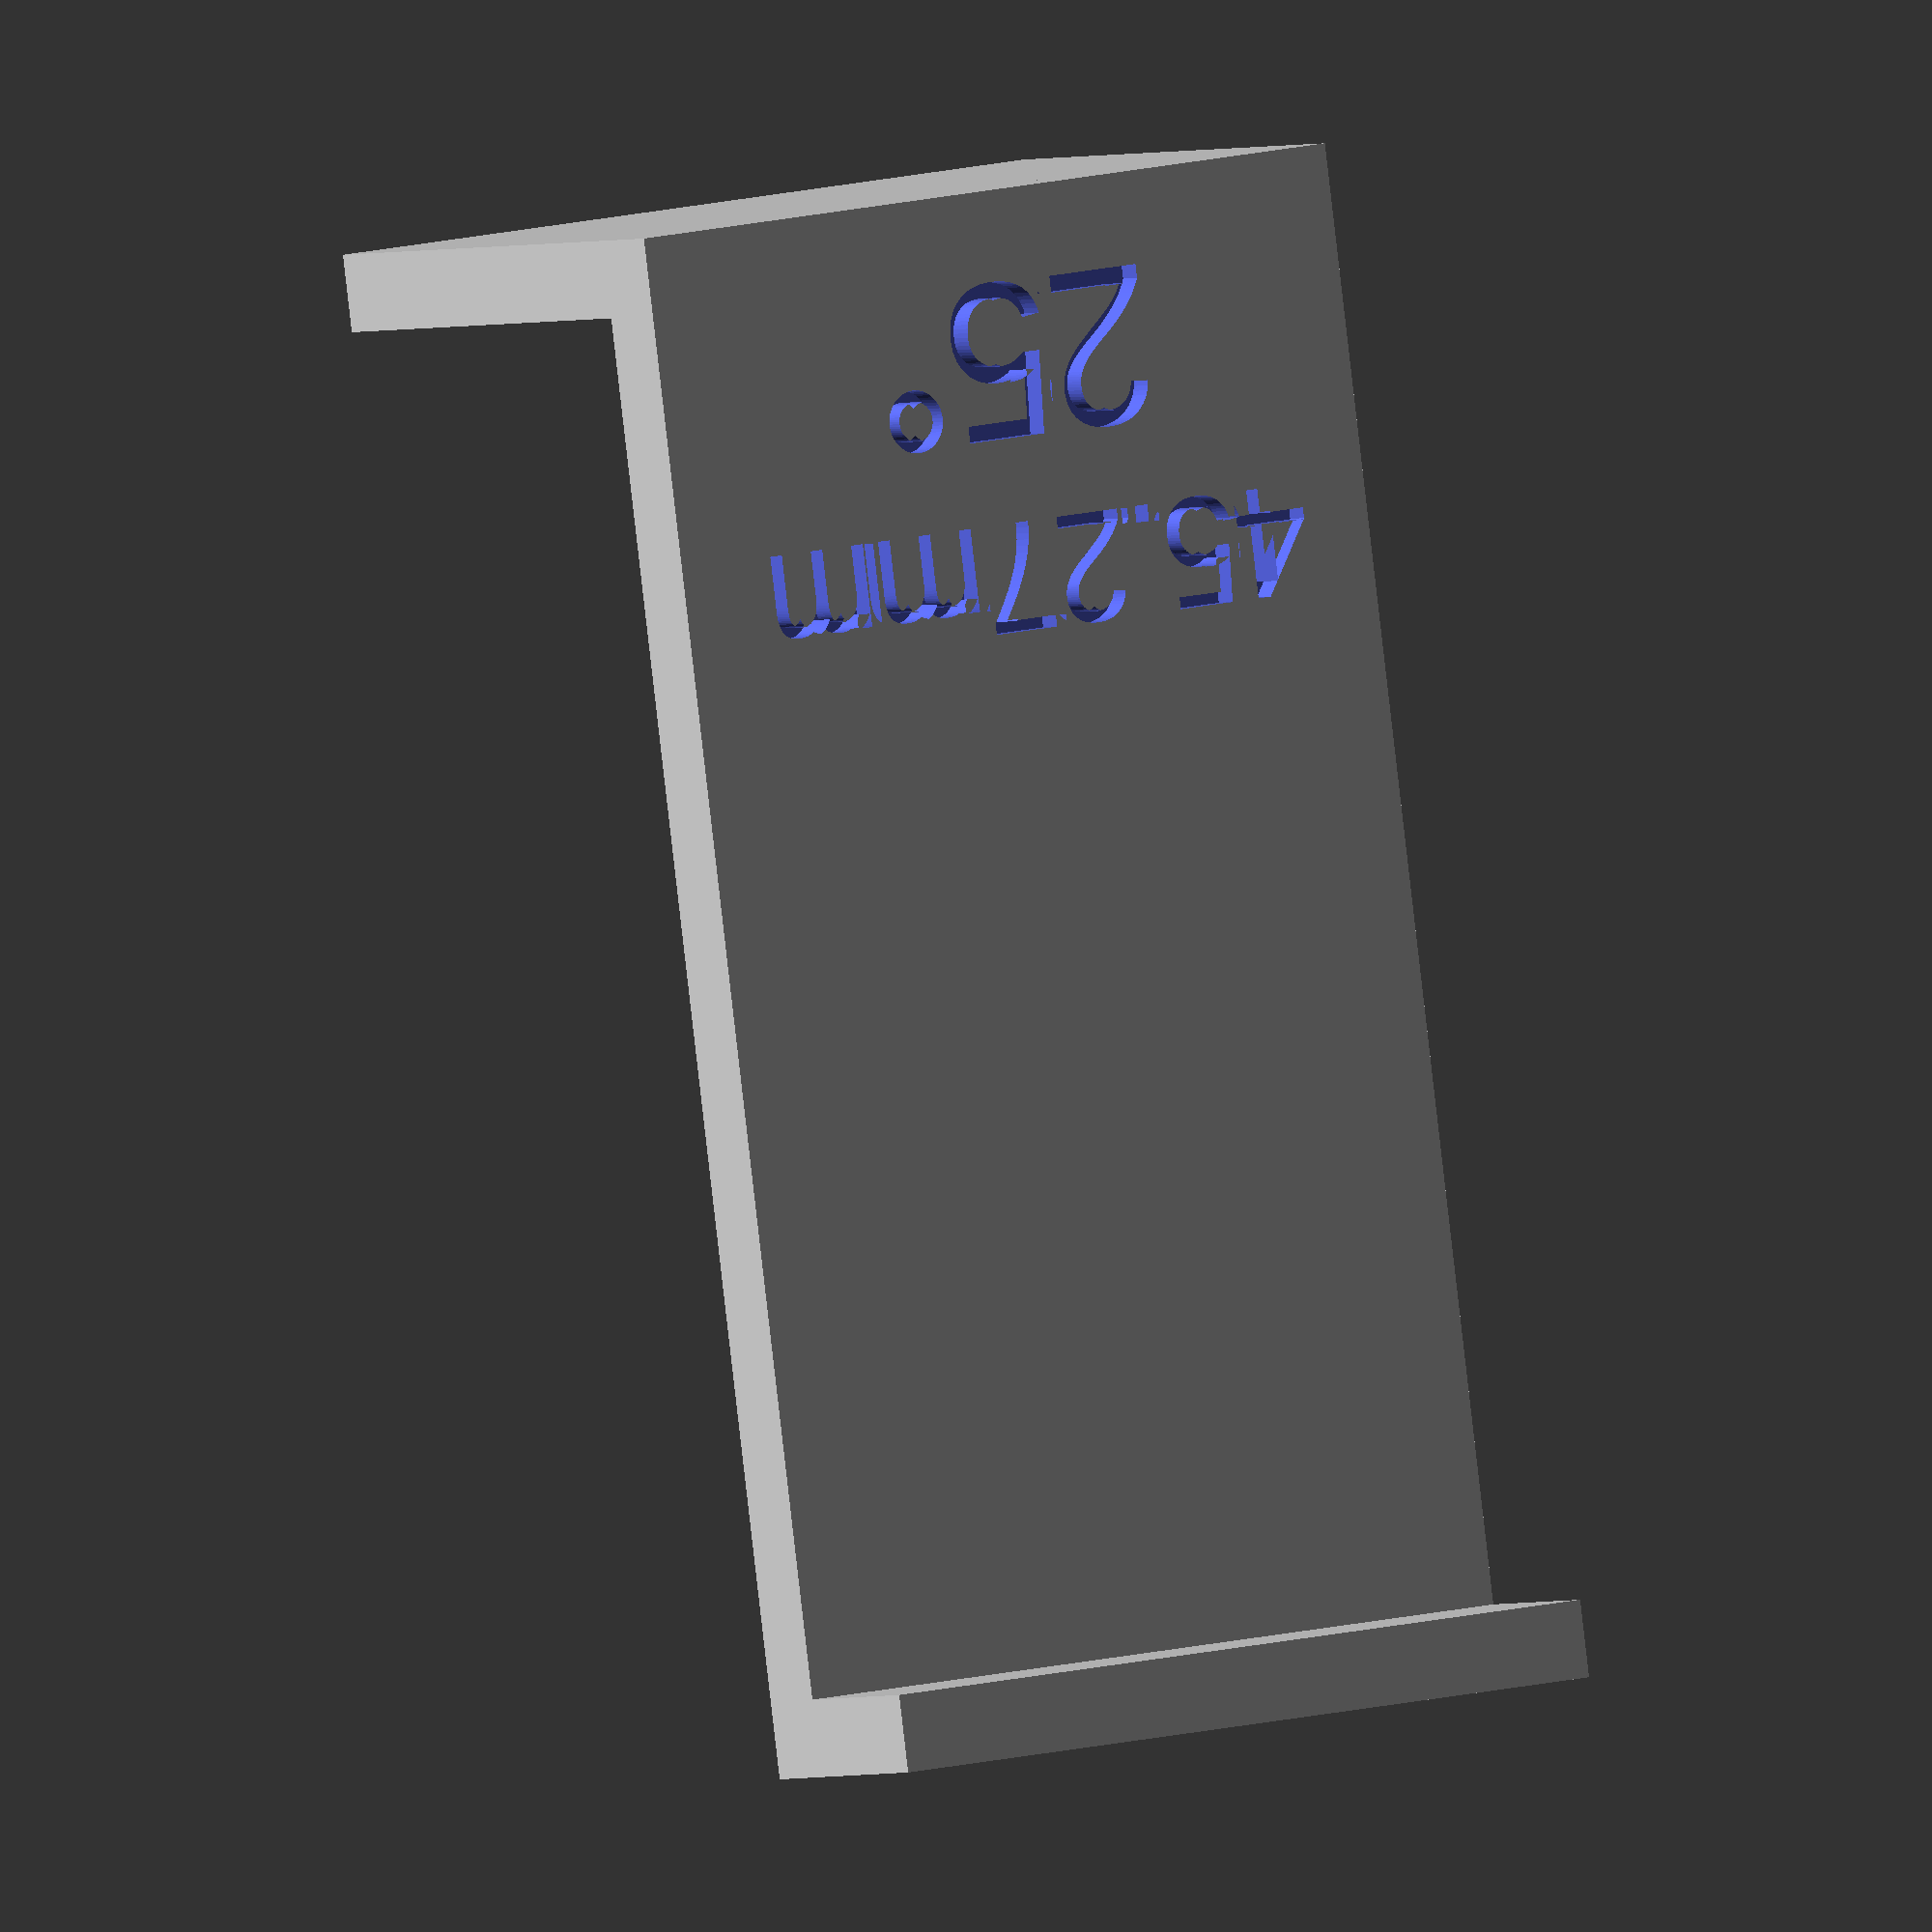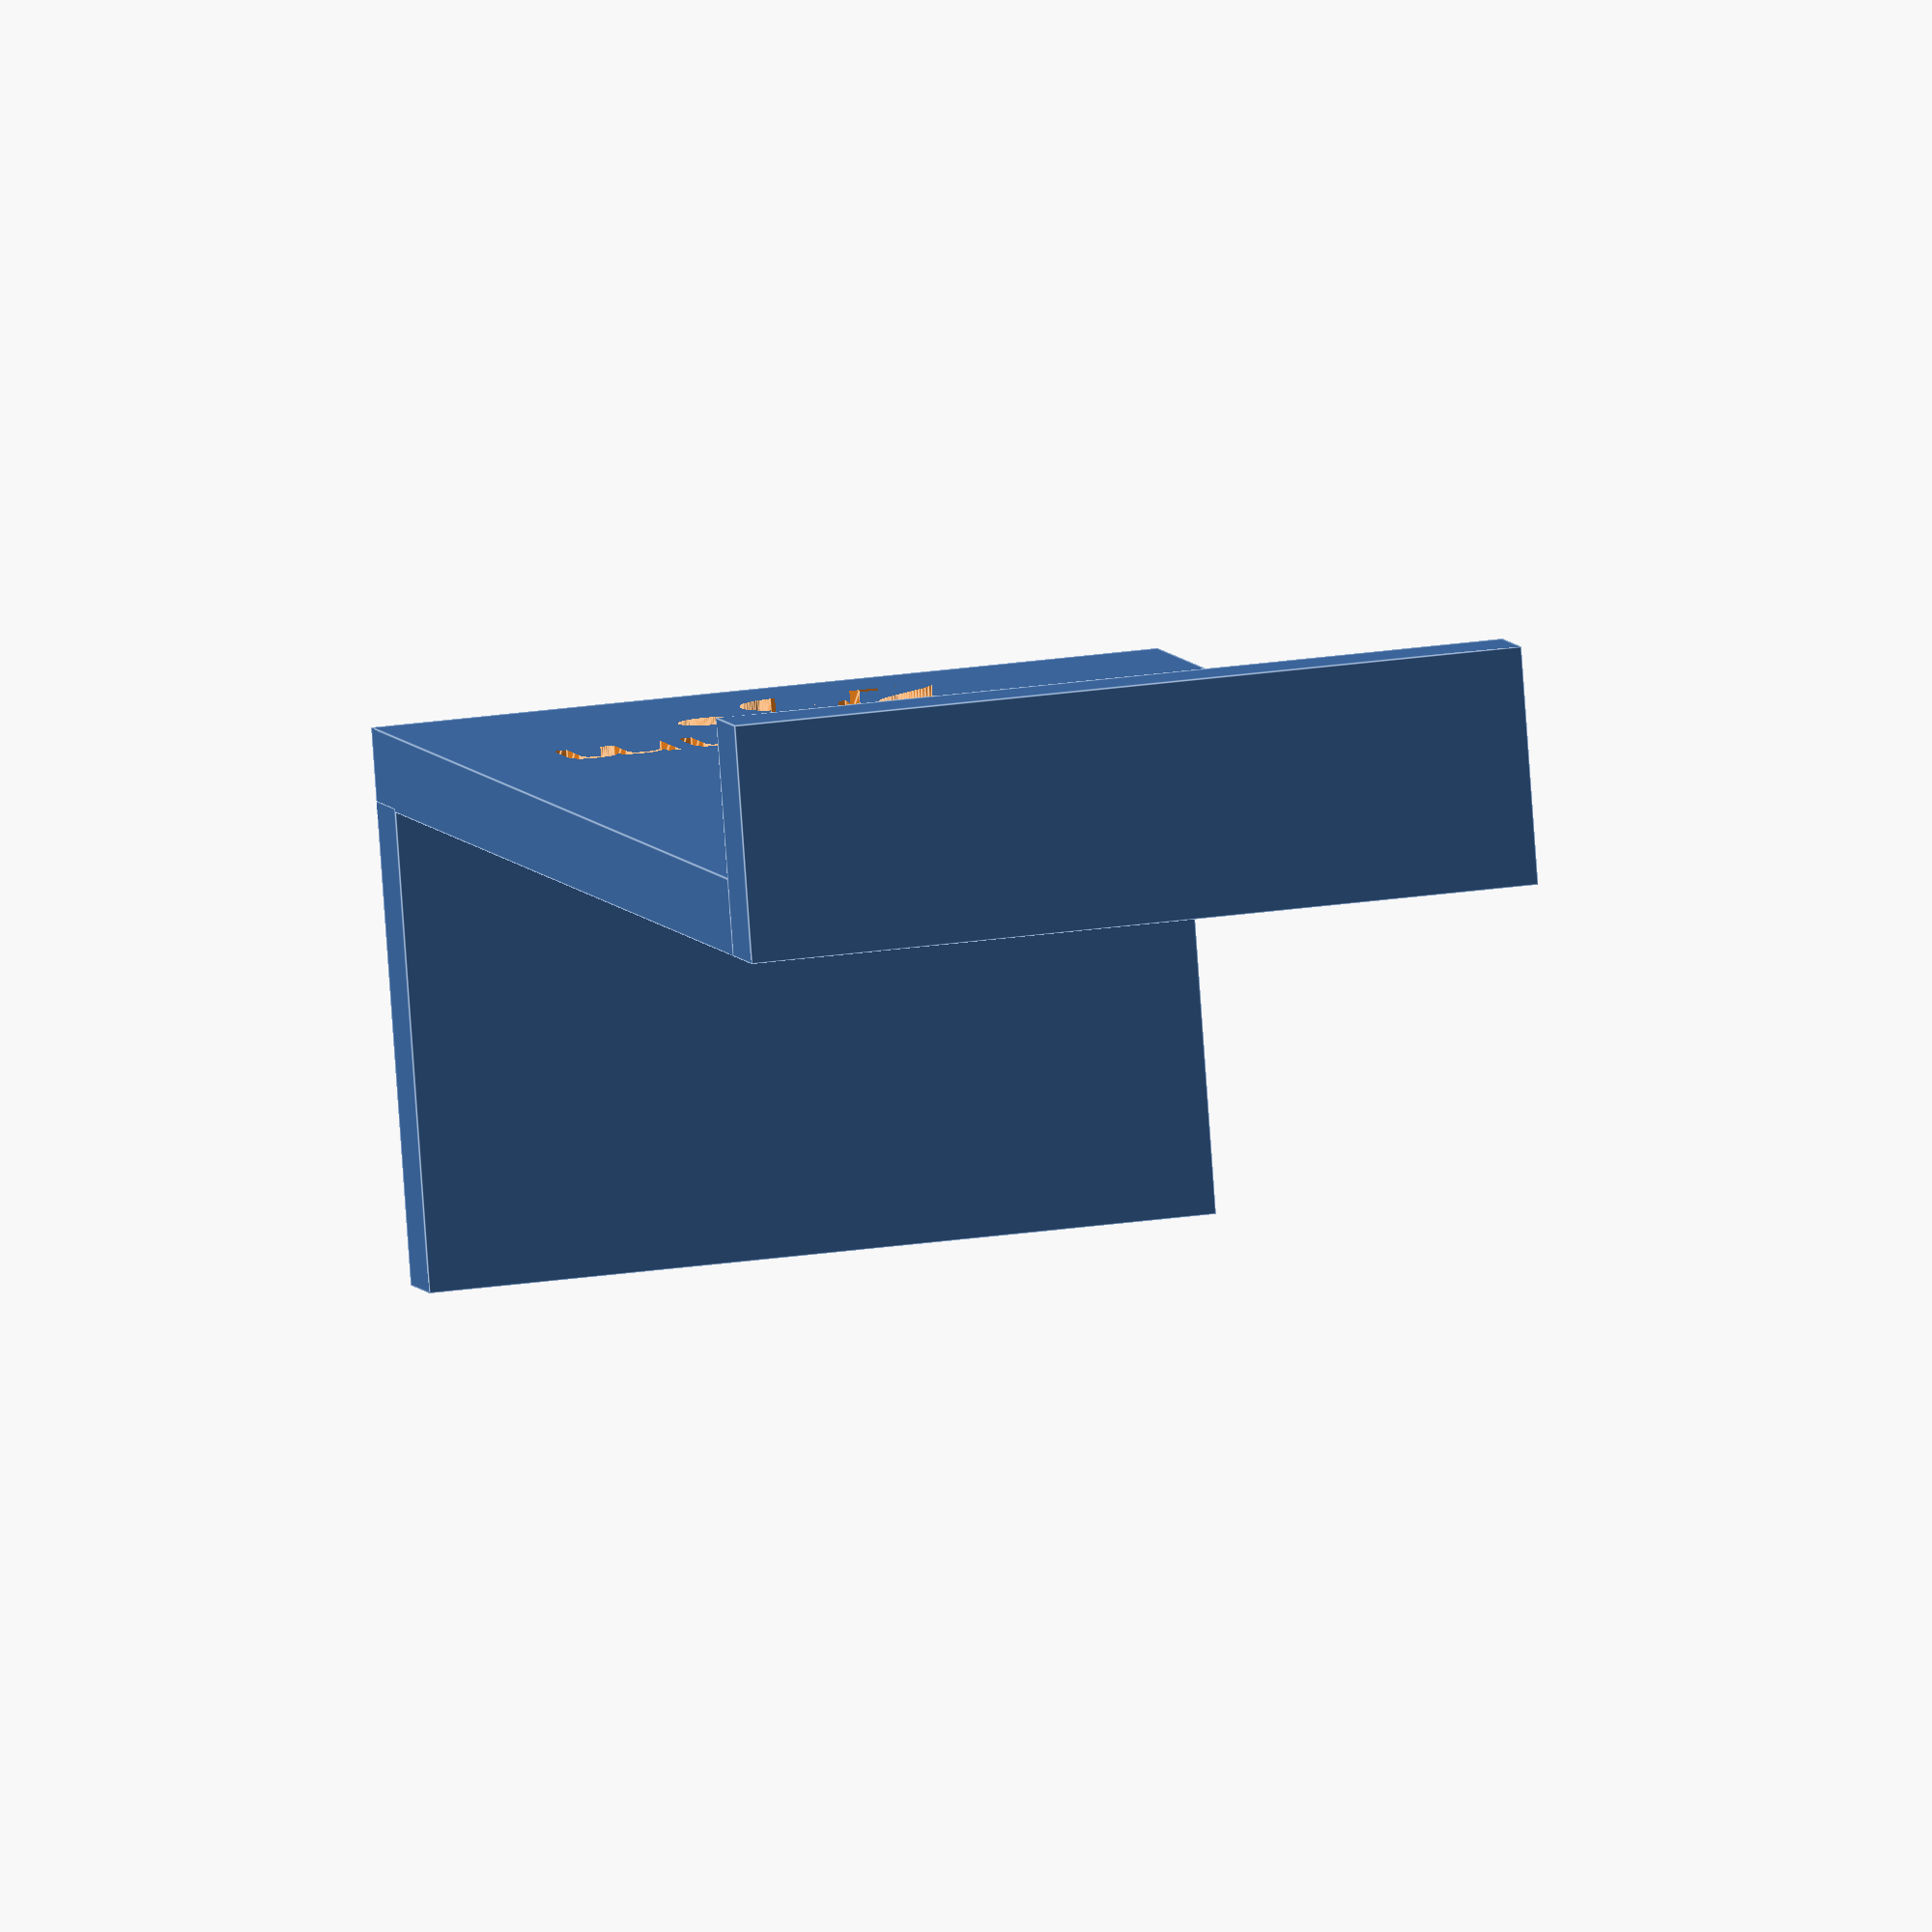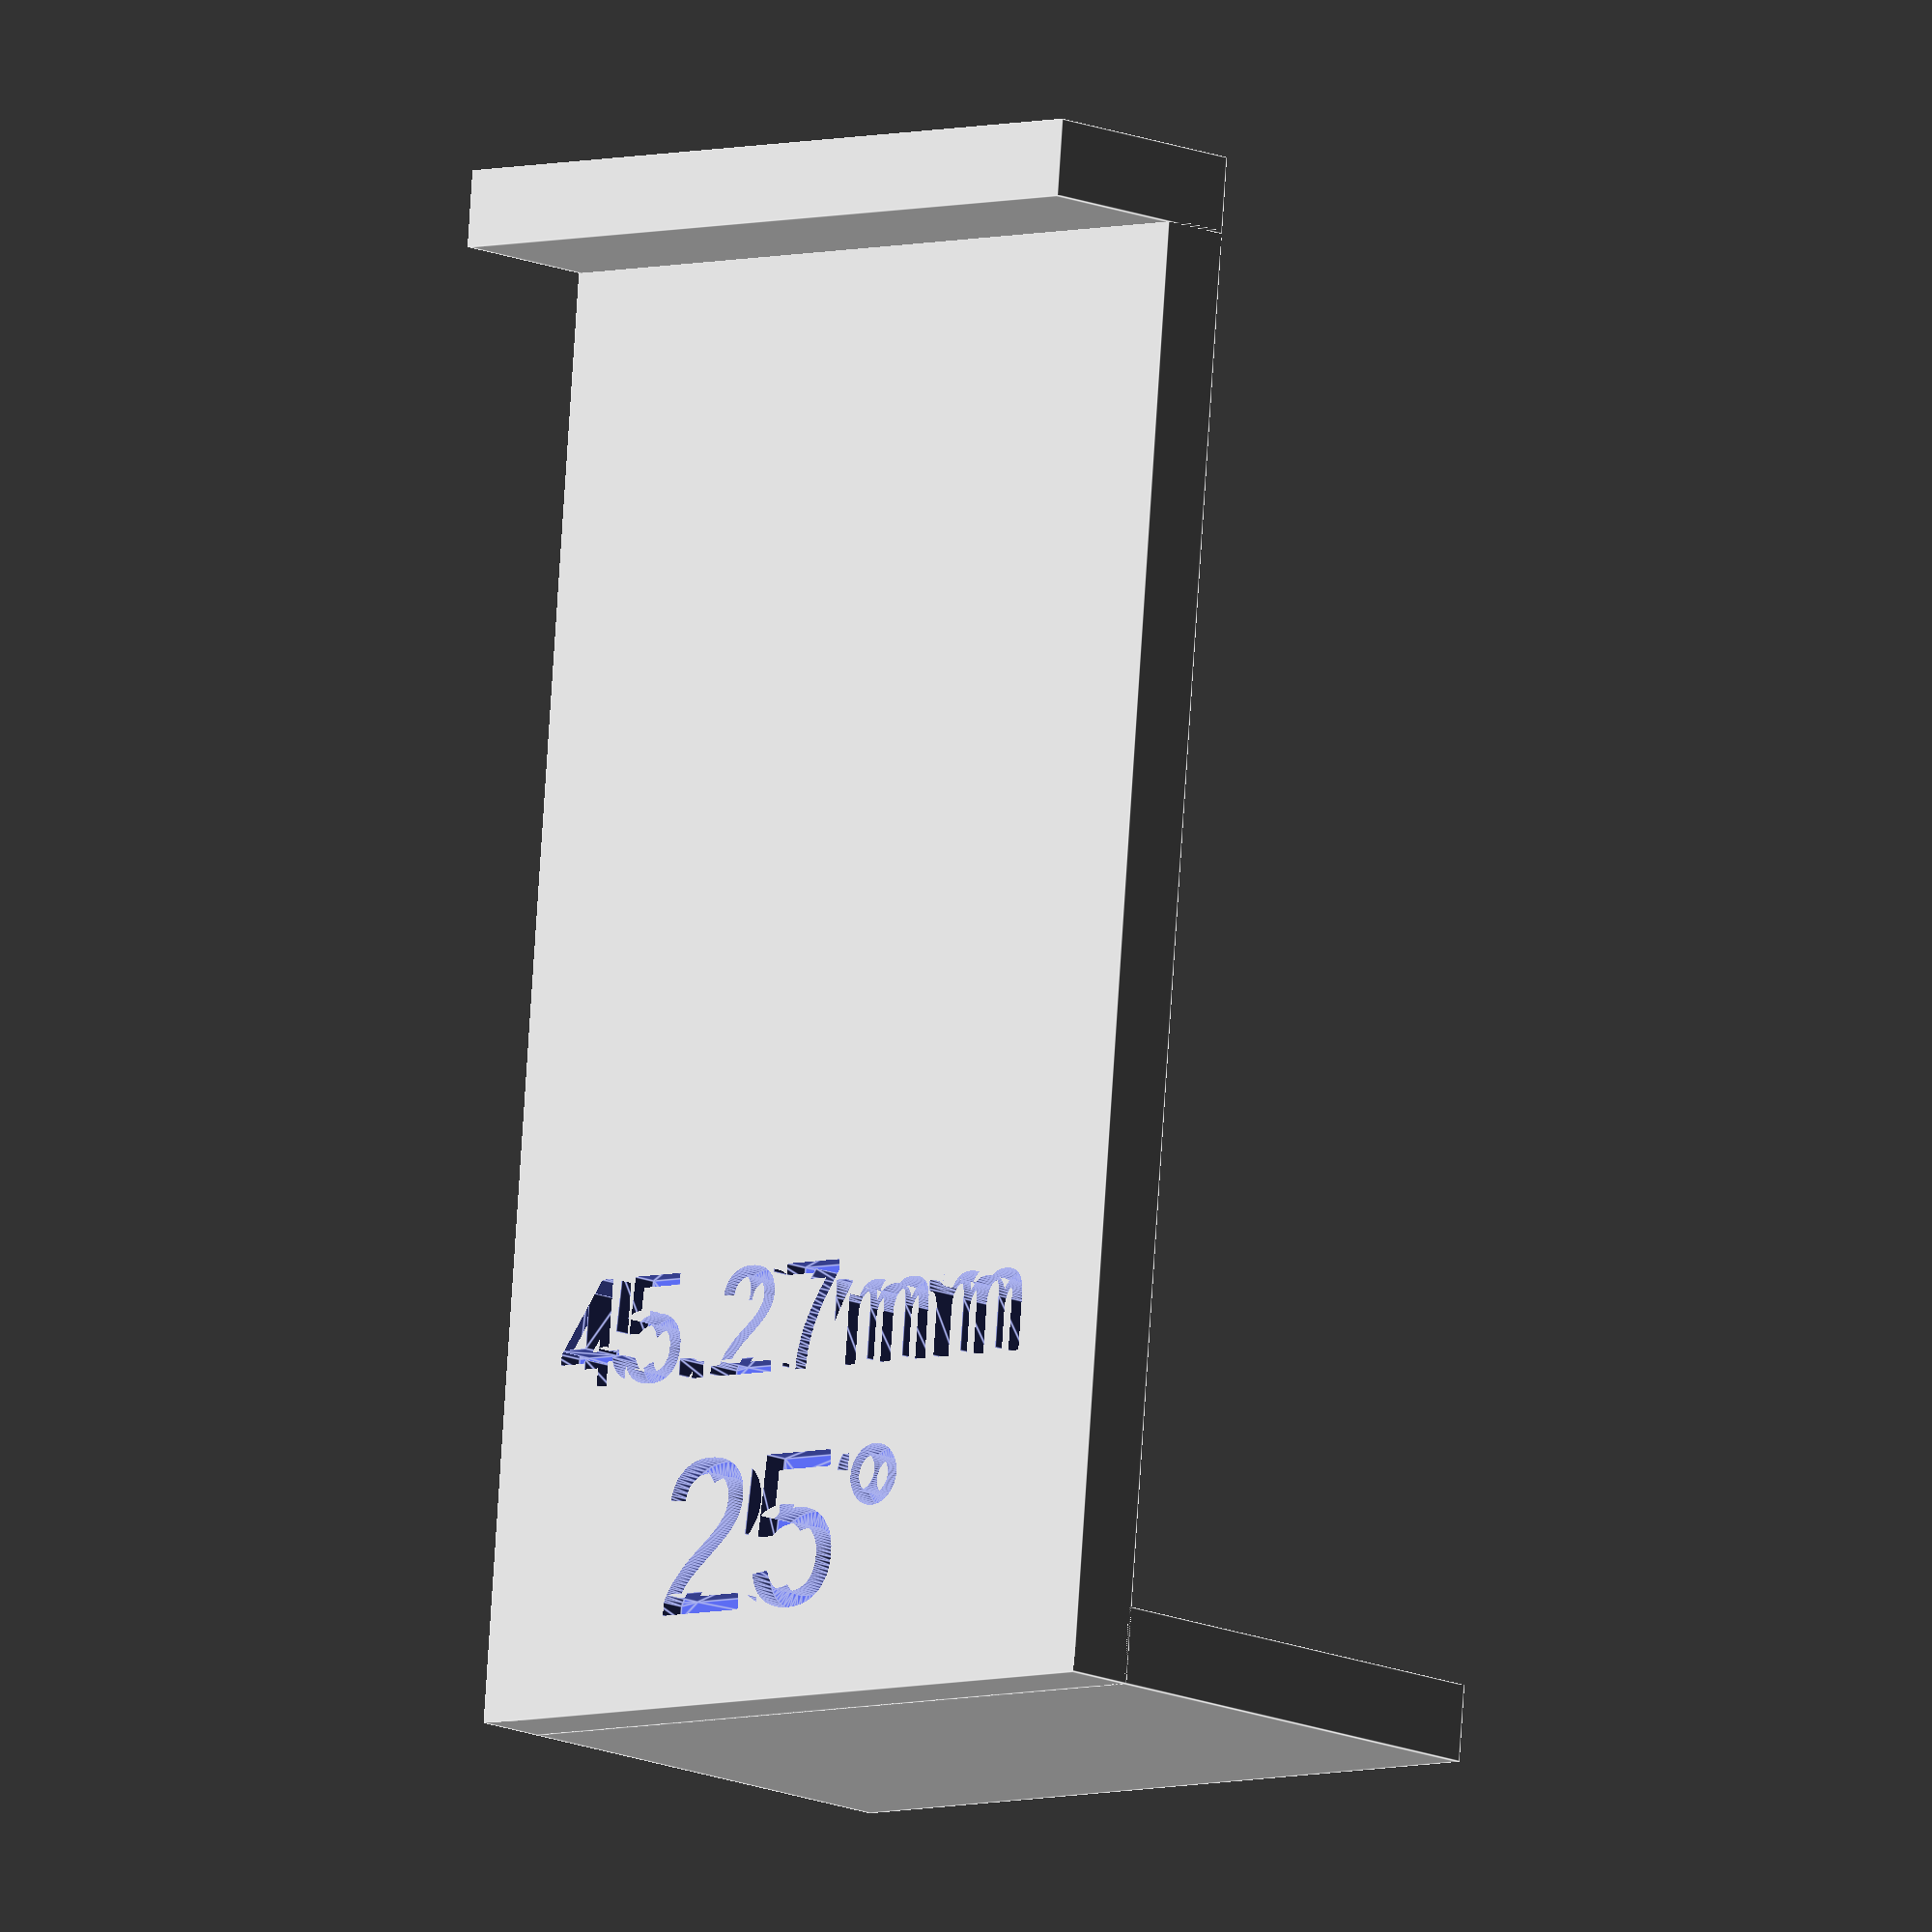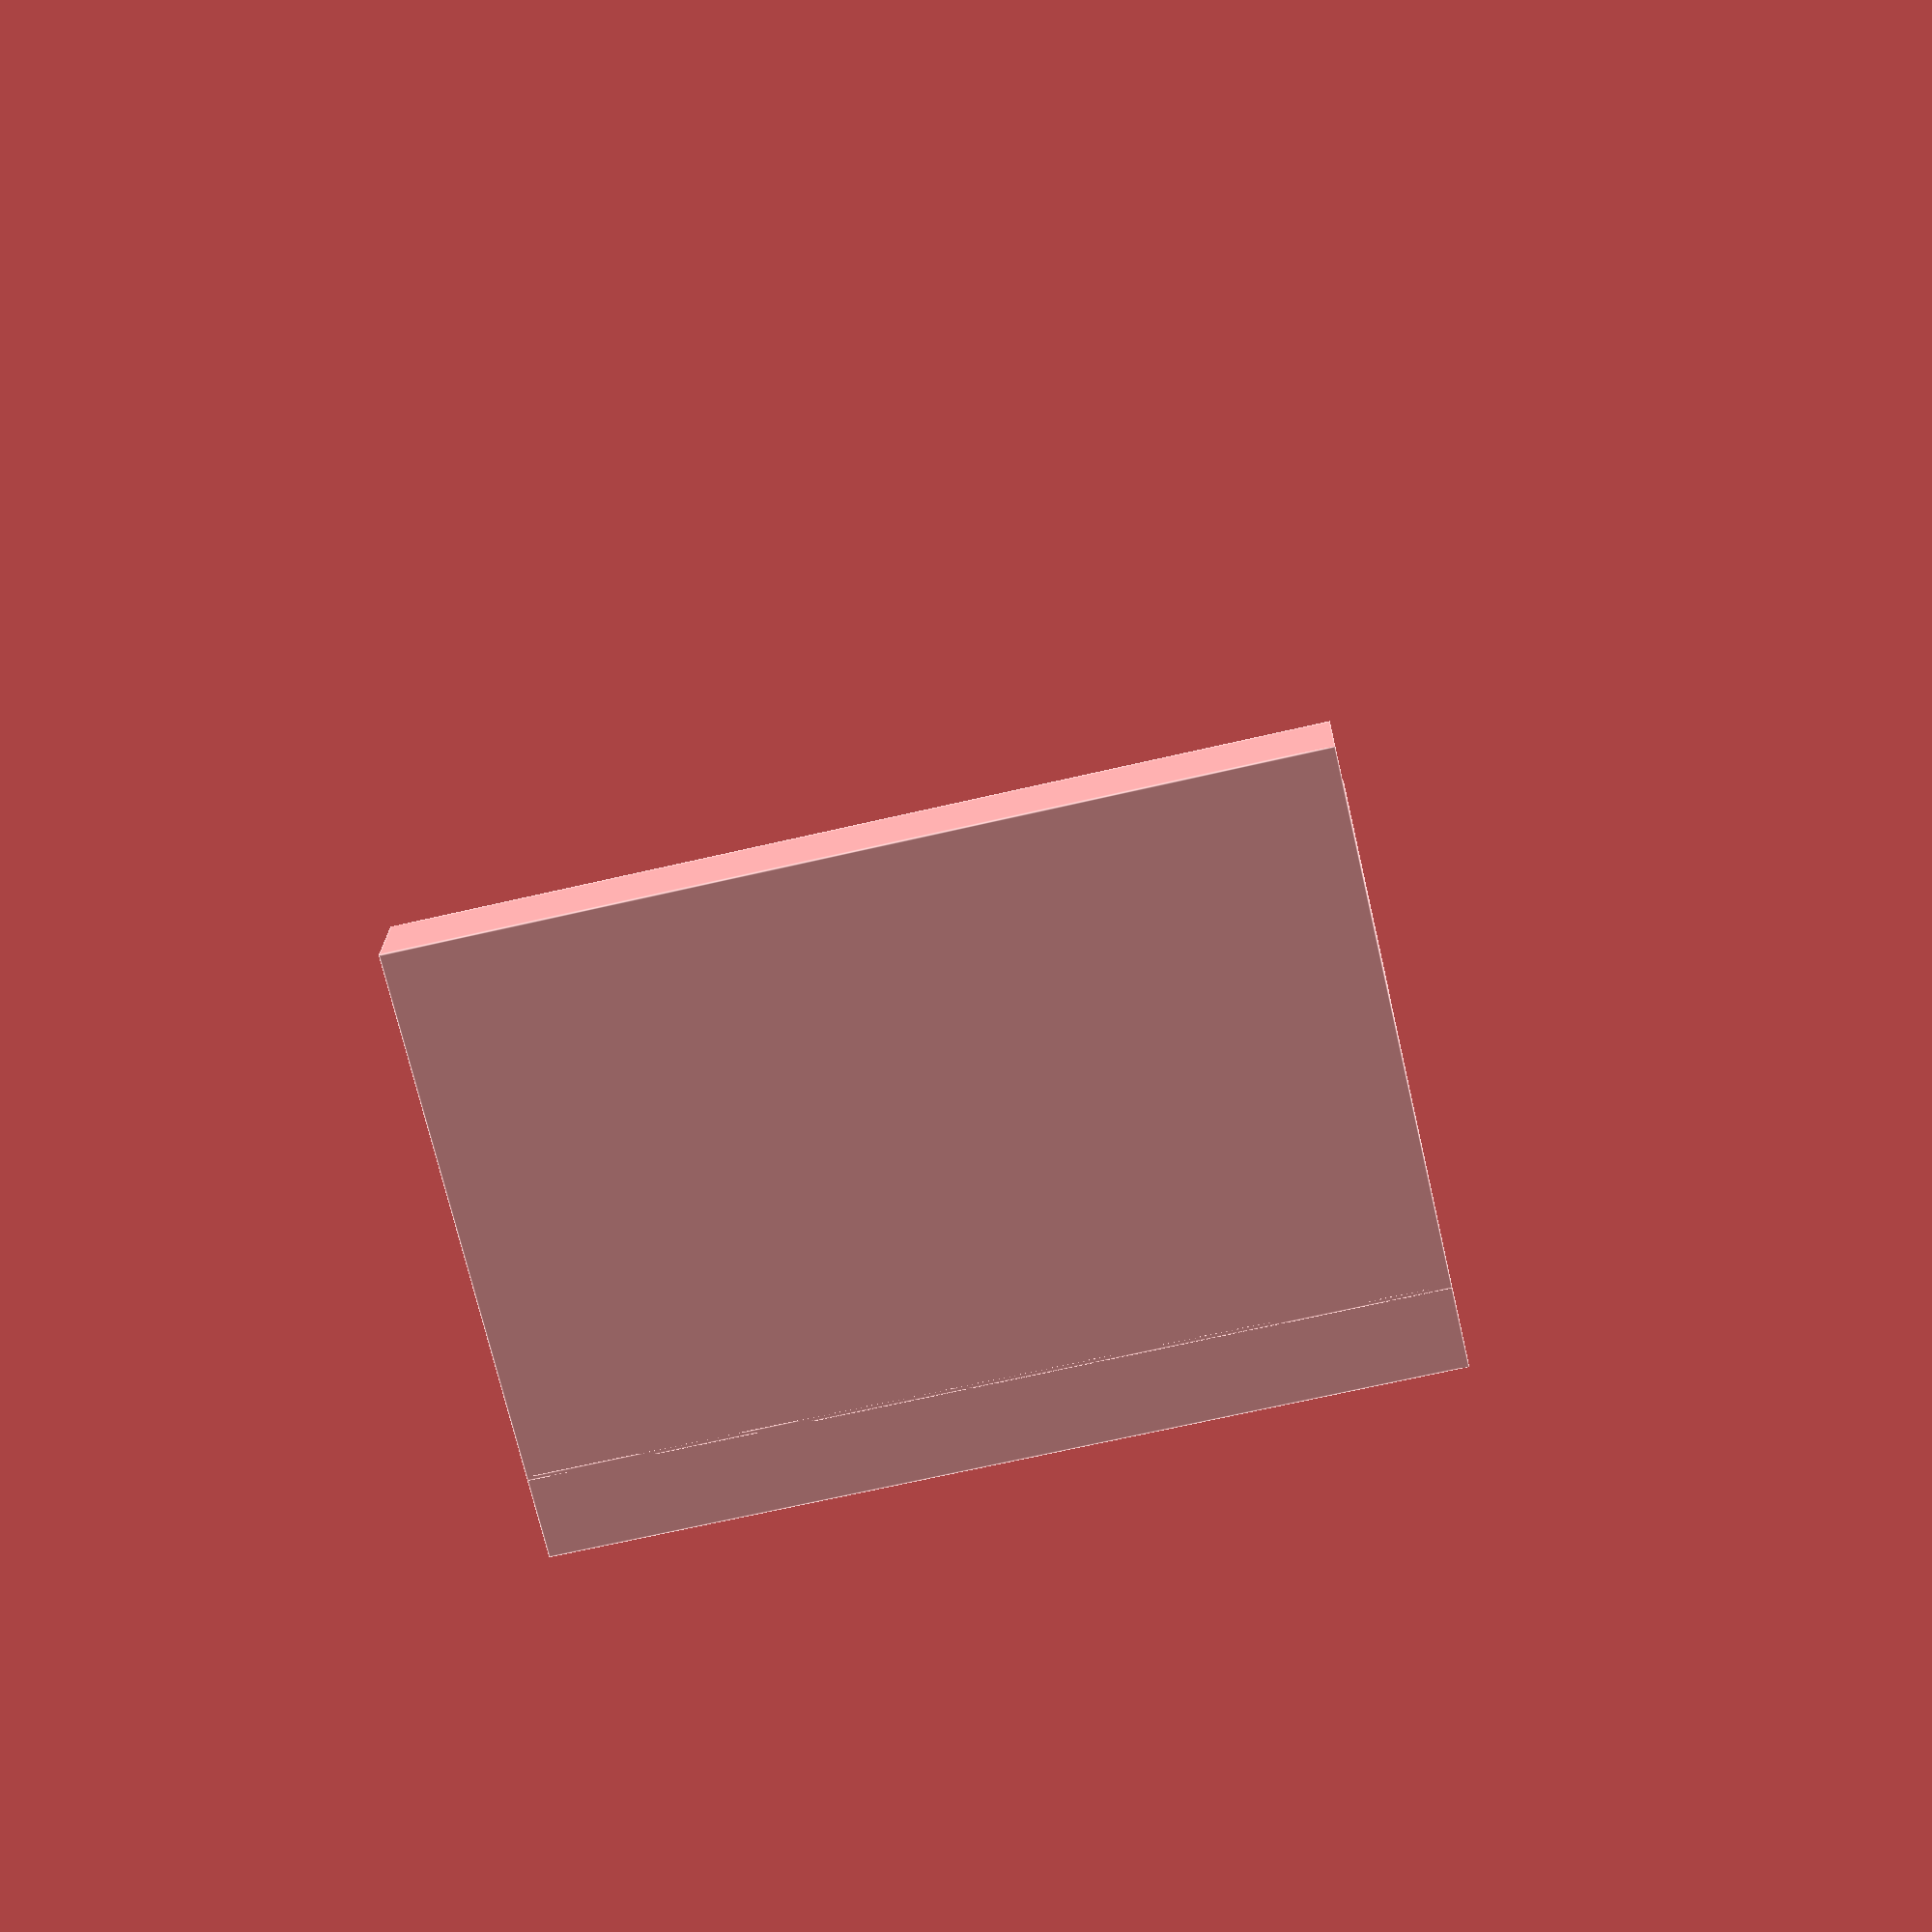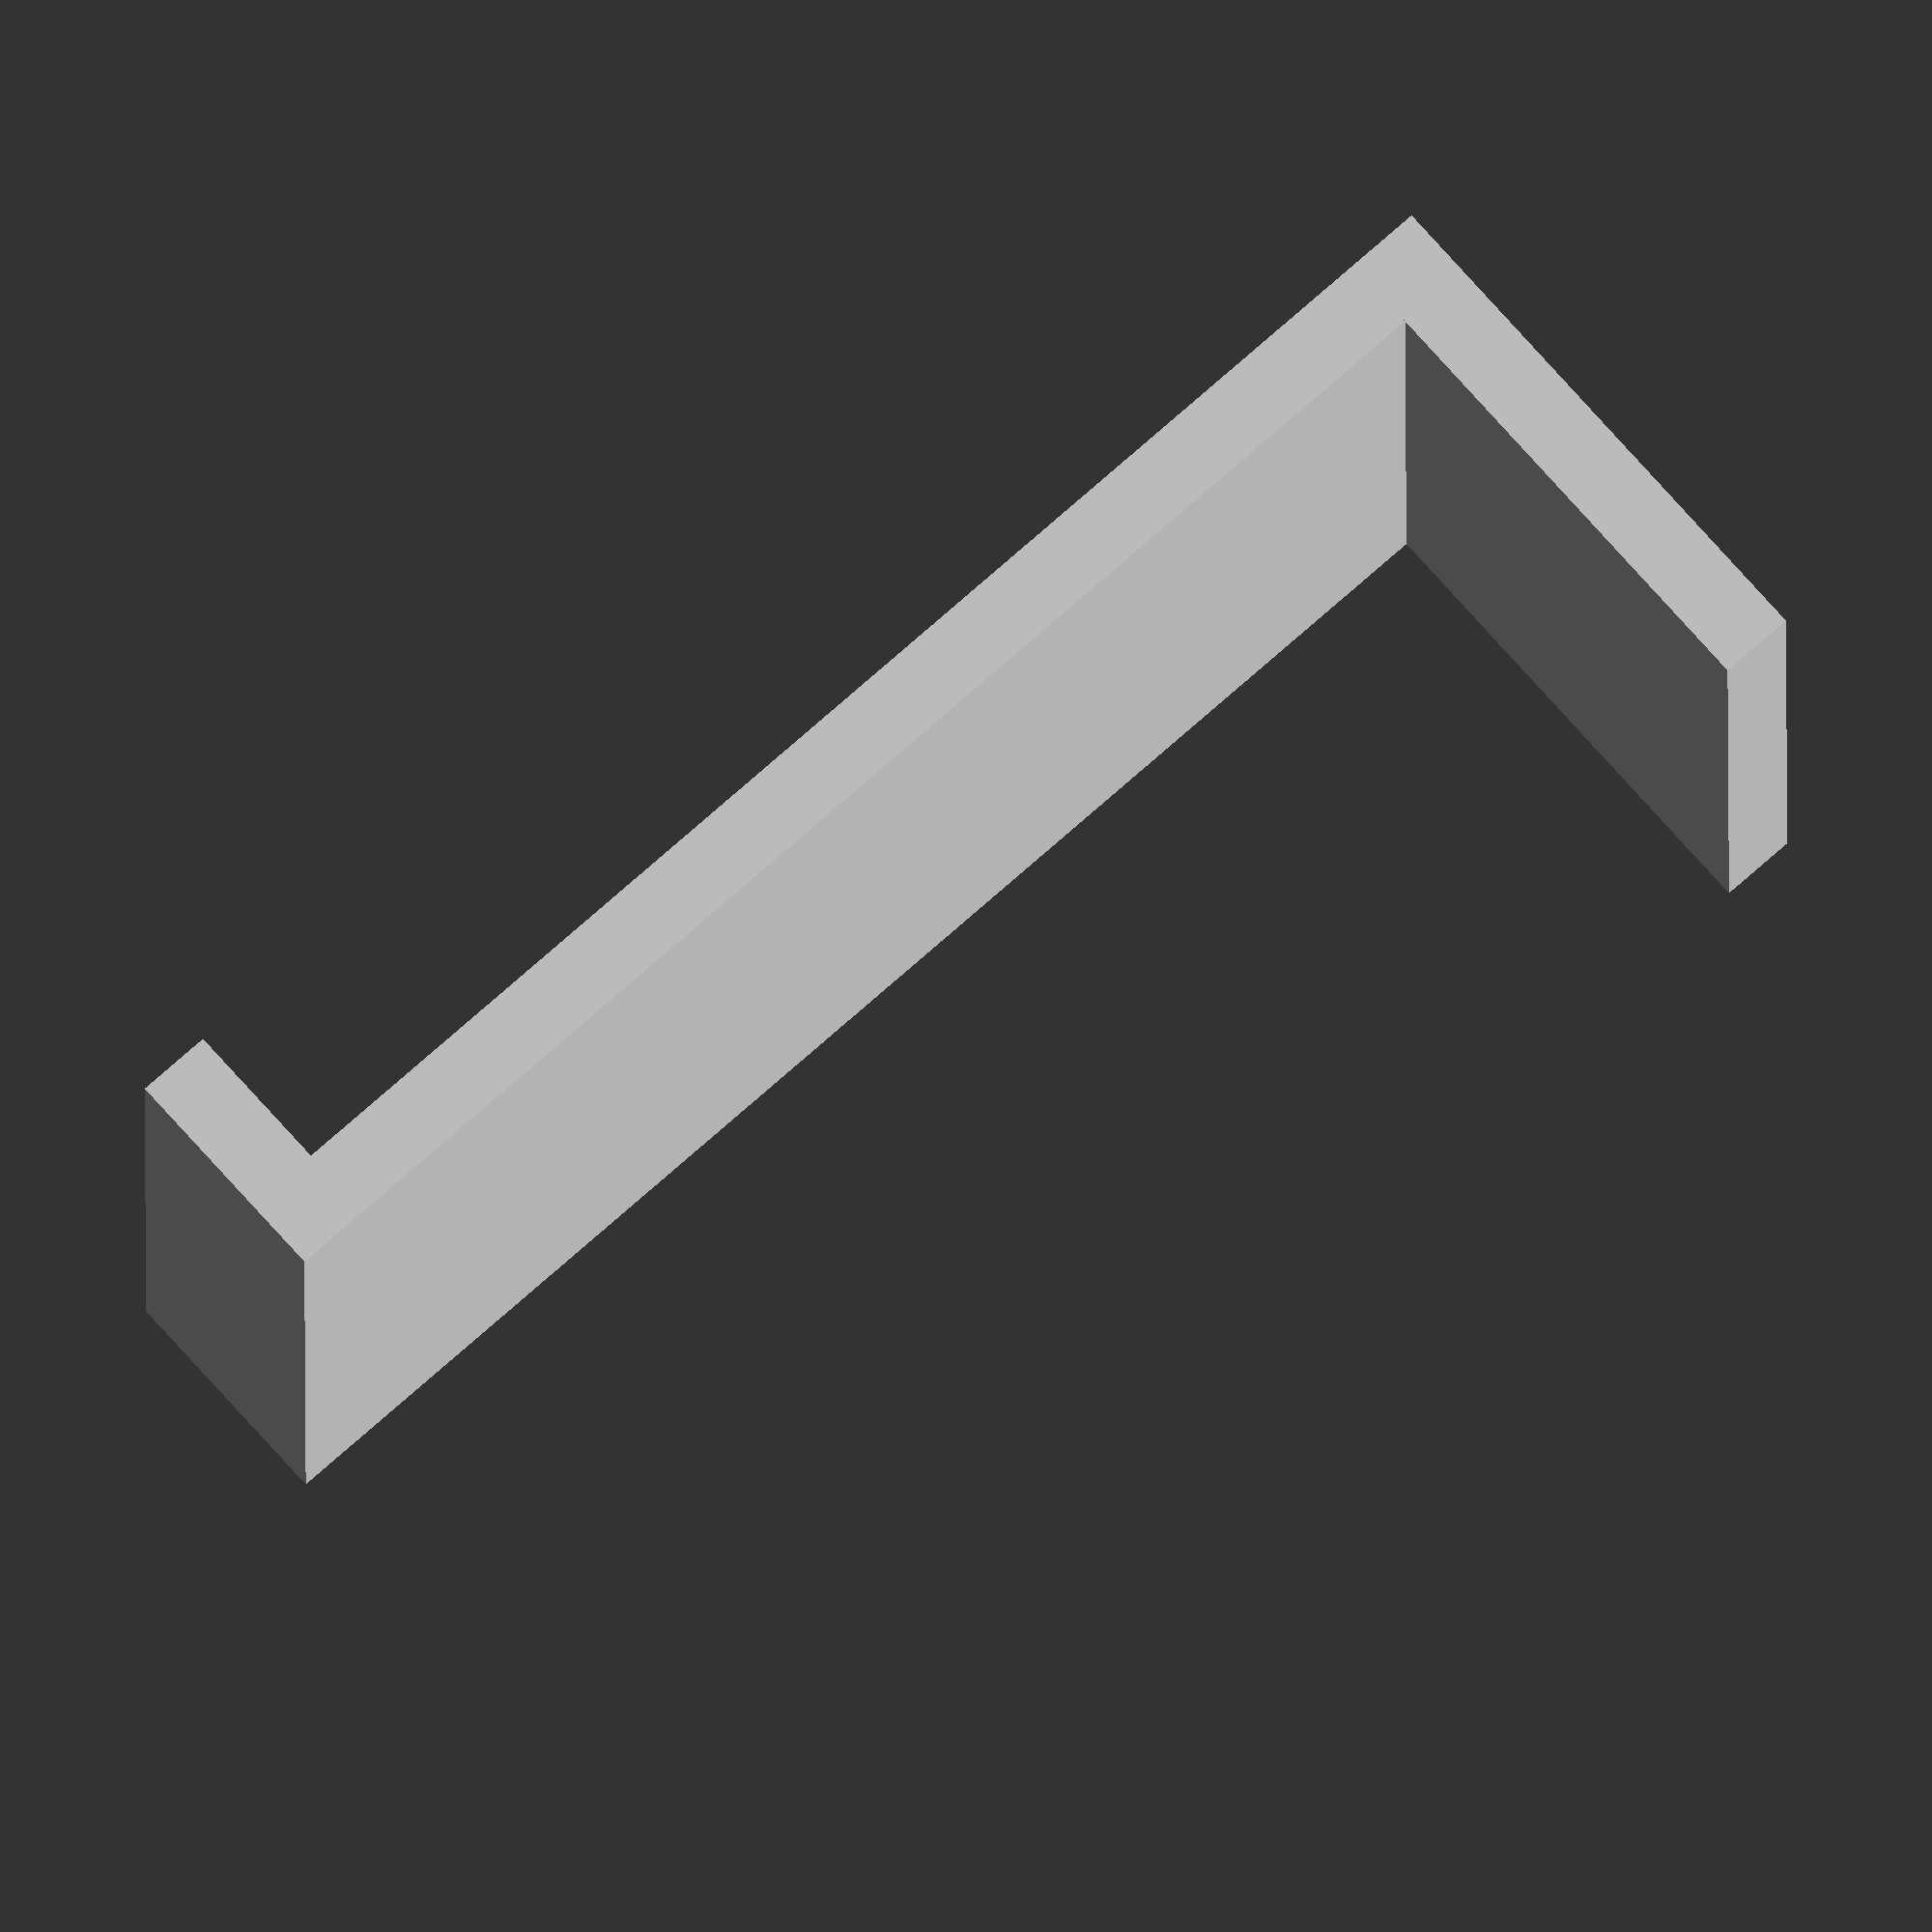
<openscad>
// Measurements are based on jig recommendations

angle = 25;
size = 45.27;

h = 25;

wall=2.4; // because it seems to work

text_depth = .4  * 2; // set to a ratio of your extruder width

// A global overlap variable (to prevent printing glitches)
$o = .06;

// Render the part
chisel_sharpening_jig_key();

/* ******************************************************************************
 * Main module code below:
 * ****************************************************************************** */

module chisel_sharpening_jig_key() {
    rotate([0,-90,0])
    difference() {
        union() {
            cube([h, size + .1, wall]);
            translate([0,size, 0])
                cube([h, wall, 5+wall]);
            translate([0,0,-15+$o])
                cube([h, wall, 15+$o]);
            *translate([0,0, 0])
                cube([wall, size, 10]);
        }

        translate([7,2.8,wall-text_depth])
            rotate([0,0,0])
            linear_extrude(height = 1.4)
            text(str(angle, "°"), size=5.0, valign="bottom", font="Liberation Sans", $fn=50);
        translate([2.2,10.2,wall-text_depth])
            rotate([0,0,0])
            linear_extrude(height = 1.4)
            text(str(size, "mm"), size=3.5, valign="bottom", font="Liberation Sans", $fn=50);
    }
}
</openscad>
<views>
elev=347.6 azim=167.9 roll=56.9 proj=o view=wireframe
elev=337.2 azim=73.8 roll=75.4 proj=o view=edges
elev=5.3 azim=5.4 roll=313.5 proj=o view=edges
elev=248.2 azim=176.3 roll=76.9 proj=p view=edges
elev=15.9 azim=131.6 roll=180.1 proj=o view=solid
</views>
